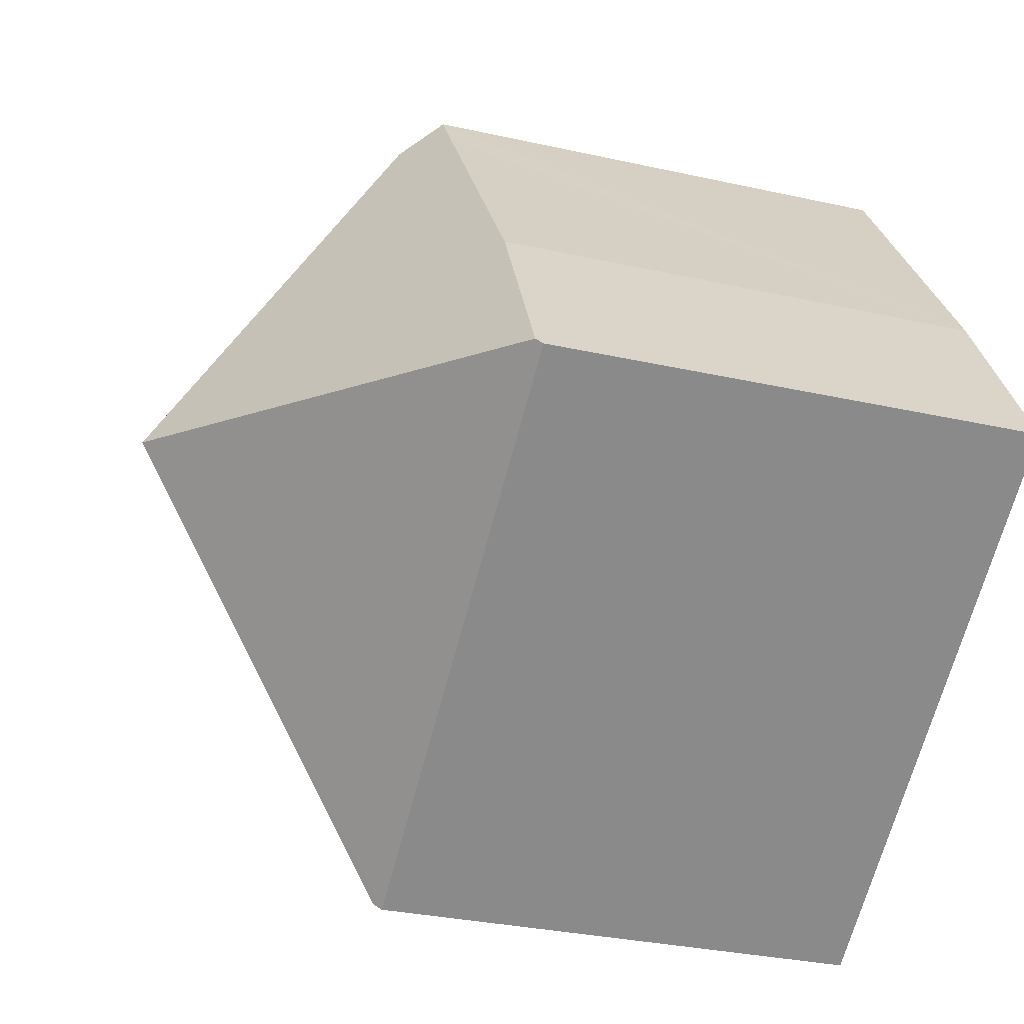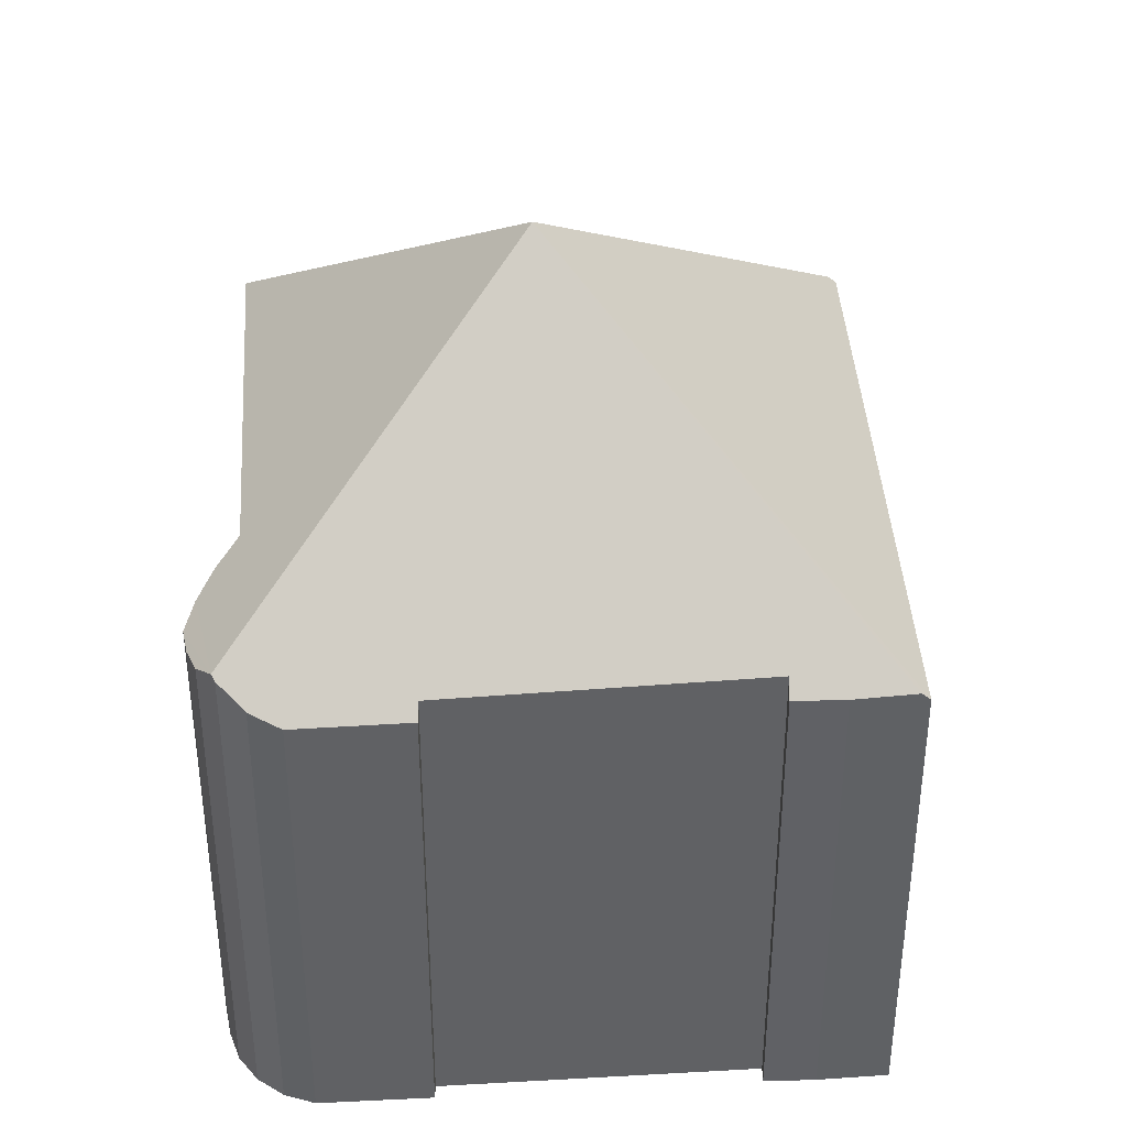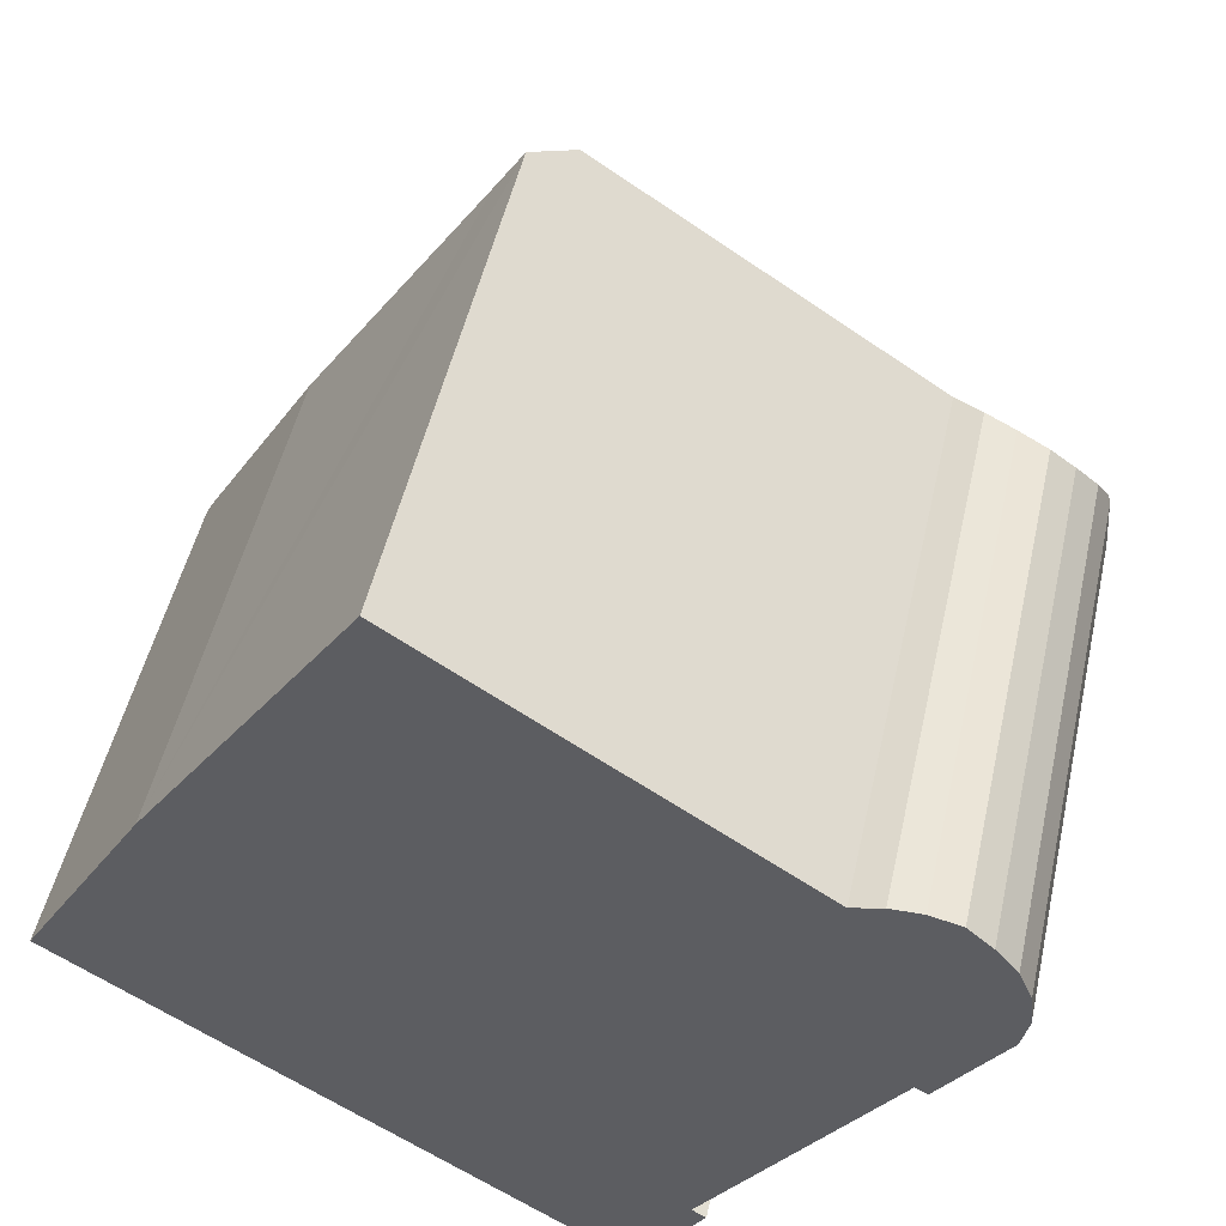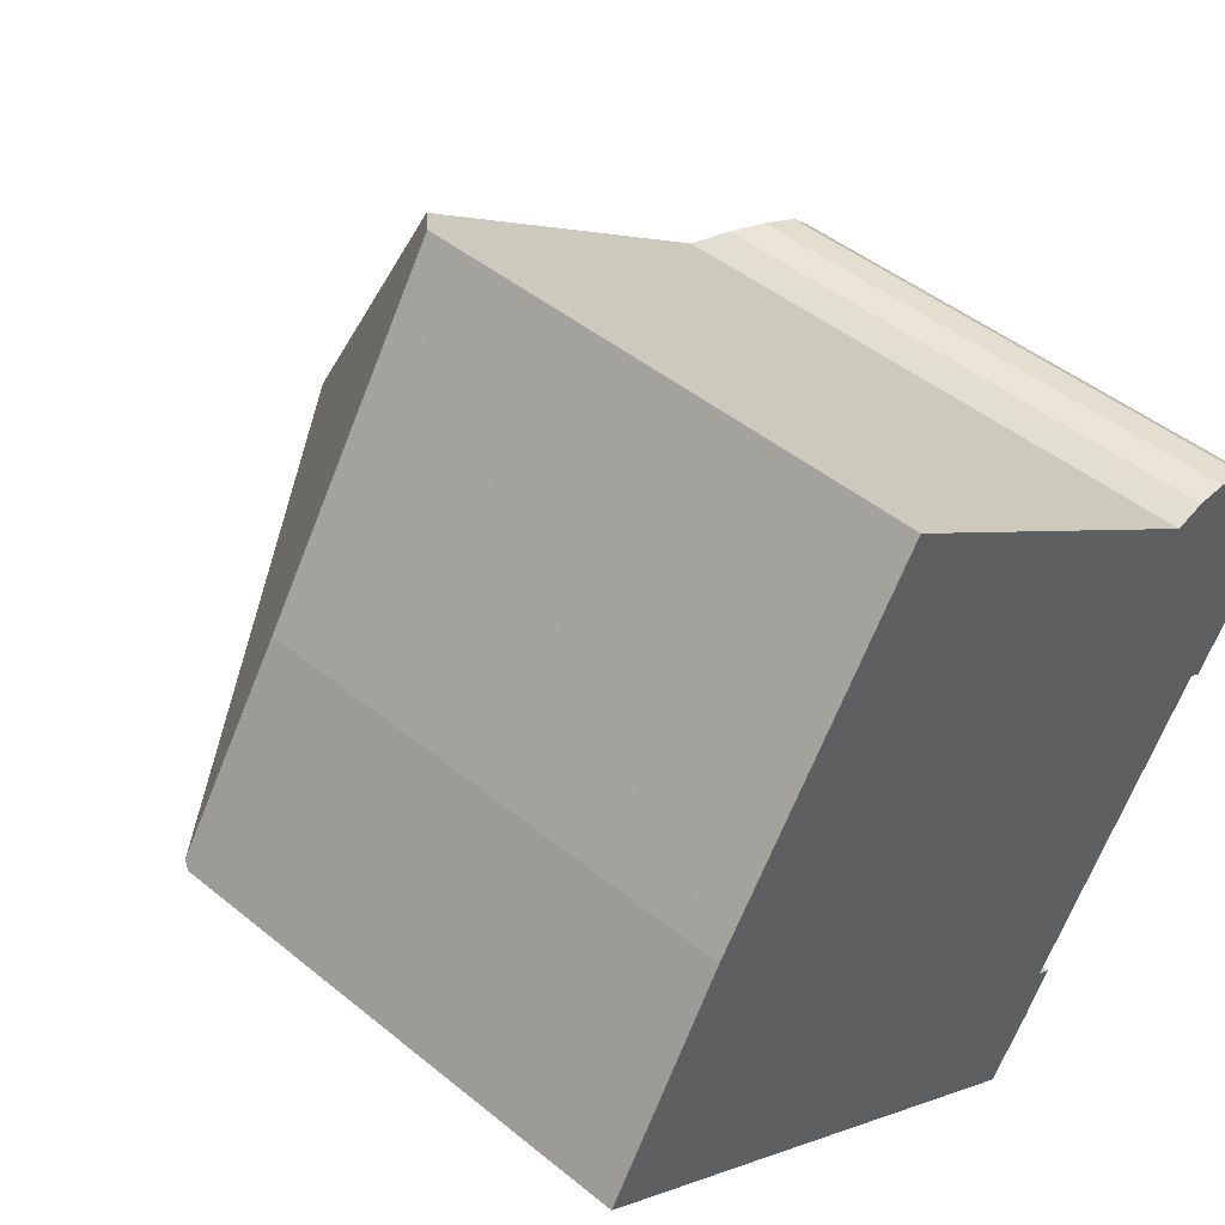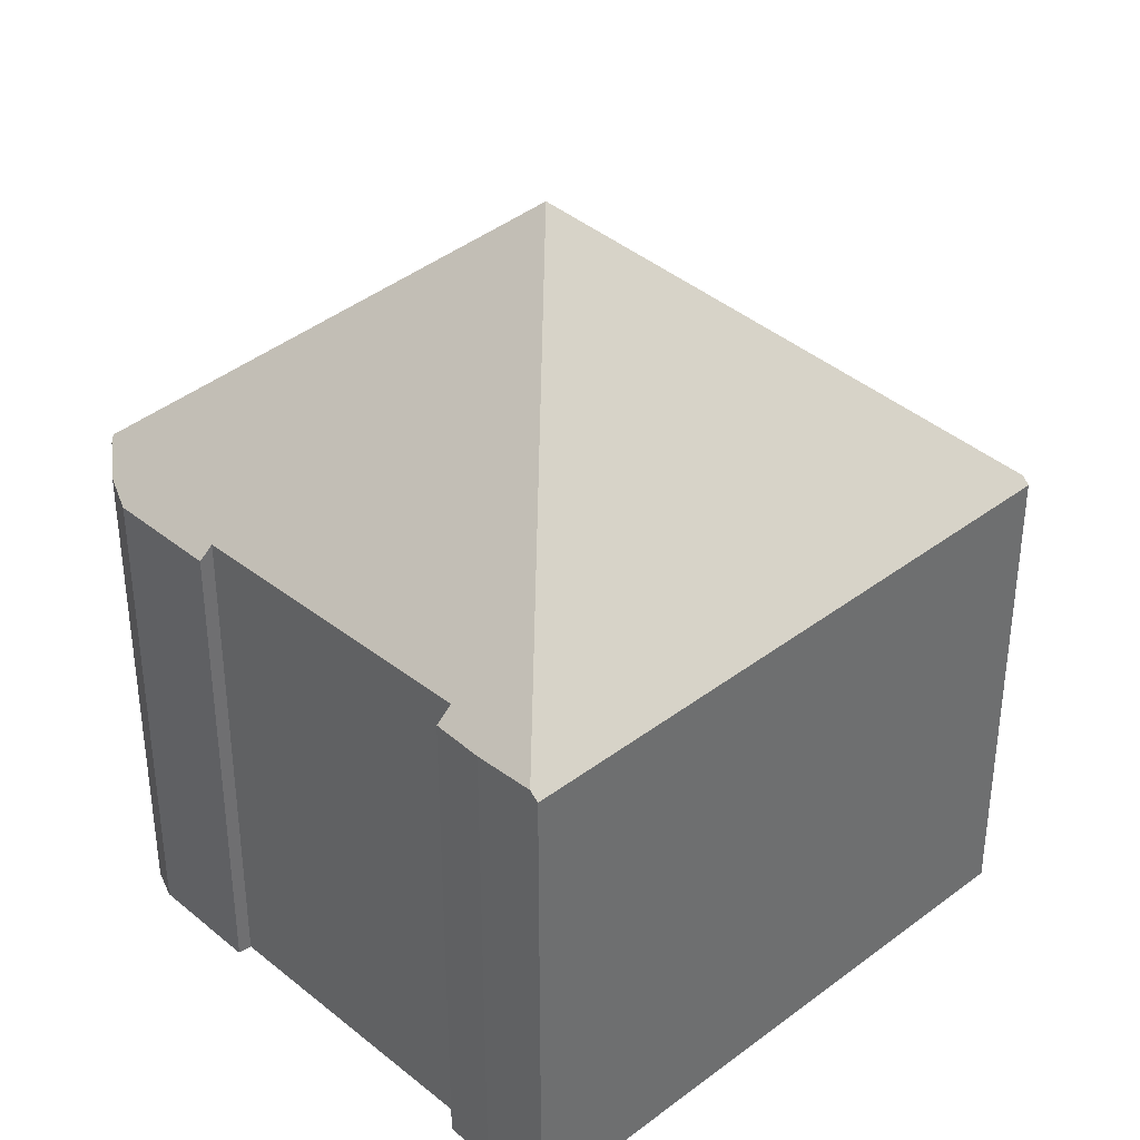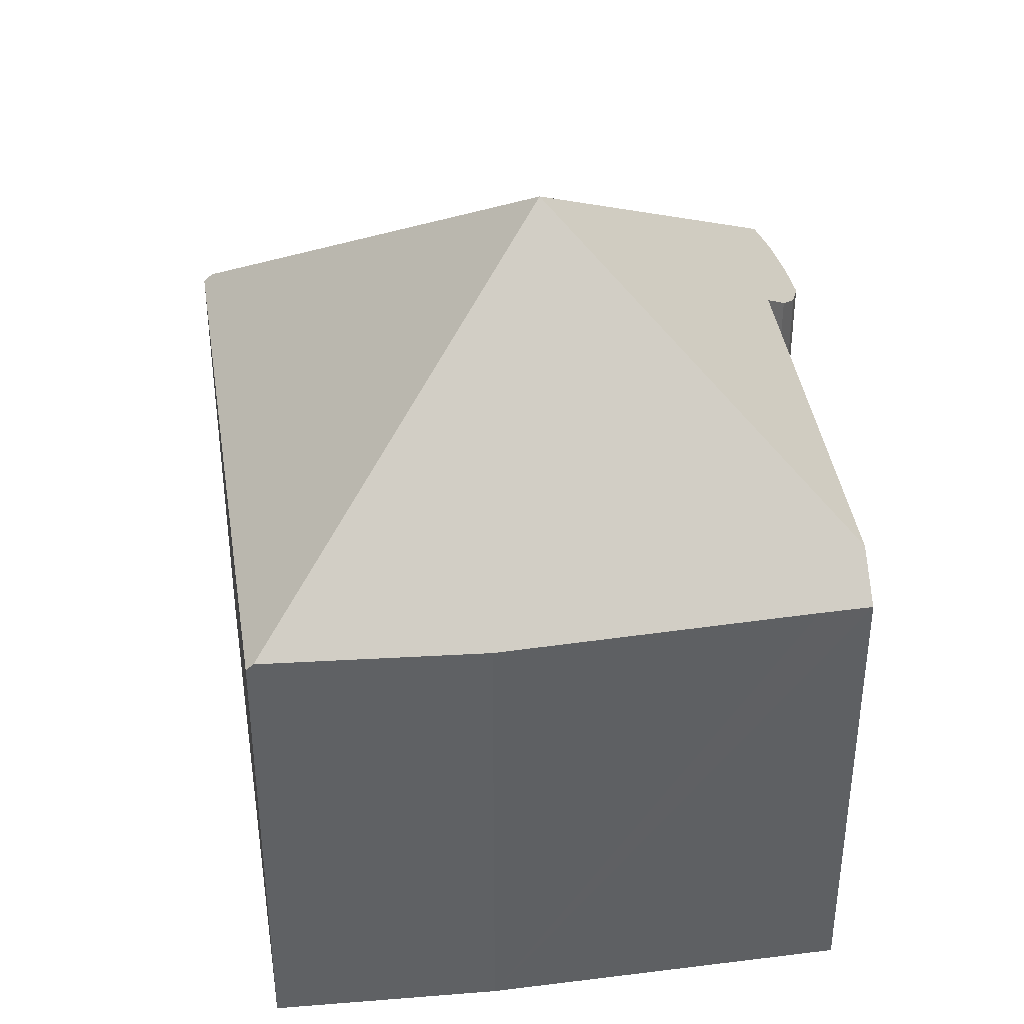
<metadata>
{"format":"obj","ext":"obj","renderer":"f3d","projection":"perspective","resolution":1024,"background":"white","views":[{"elev":-31.0,"azim":-107.8,"up":"+Z"},{"elev":40.5,"azim":120.1,"up":"+Y"},{"elev":49.5,"azim":12.4,"up":"+Z"},{"elev":45.2,"azim":-46.5,"up":"+Z"},{"elev":38.3,"azim":169.8,"up":"+Y"},{"elev":40.9,"azim":-65.1,"up":"+Y"}]}
</metadata>
<code>
v  15.77 12.66 5.93
v  10.02 18.2 2.327
v  8.218 12.56 11.05
v  19.11 12.2 4.321
v  16.44 12.18 6.125
v  17.14 11.81 6.145
v  17.83 11.59 5.98
v  18.39 11.69 5.486
v  18.87 11.89 4.901
v  12.92 11.62 -6.595
v  12.1 11.68 -7.767
v  13.24 11.96 -5.401
v  13.55 11.63 -5.587
v  15.9 11.84 -1.461
v  17.34 11.77 0.654
v  19.07 11.44 2.7
v  19.23 11.68 3.441
v  19.16 12.1 4.198
v  17.61 11.48 0.502
v  11.98 11.49 -7.936
v  0 11.49 7.037e-16
v  0.089 11.65 0.15
v  2.708 11.49 4.584
v  6.732 11.64 10.61
v  7.392 11.65 11.62
v  11.98 4.859e-16 -7.936
v  0 0 0
v  17.34 -4.005e-17 0.654
v  17.61 -3.074e-17 0.502
v  2.708 -2.807e-16 4.584
v  0.089 -9.185e-18 0.15
v  7.392 -7.112e-16 11.62
v  6.732 -6.497e-16 10.61
v  15.77 -3.631e-16 5.93
v  8.218 -6.769e-16 11.05
v  18.39 -3.359e-16 5.486
v  17.83 -3.662e-16 5.98
v  18.87 -3.001e-16 4.901
v  19.16 -2.571e-16 4.198
v  19.11 -2.646e-16 4.321
v  13.24 3.307e-16 -5.401
v  13.55 3.421e-16 -5.587
v  16.44 -3.75e-16 6.125
v  17.14 -3.763e-16 6.145
v  19.23 -2.107e-16 3.441
v  19.07 -1.653e-16 2.7
v  15.9 8.946e-17 -1.461
v  12.1 4.756e-16 -7.767
v  12.92 4.038e-16 -6.595
g defaultobject
f 1 2 3
f 2 1 4
f 4 1 5
f 4 5 6
f 4 6 7
f 4 7 8
f 4 8 9
f 2 10 11
f 10 2 12
f 10 12 13
f 12 2 14
f 14 2 15
f 15 2 4
f 15 4 16
f 16 4 17
f 17 4 18
f 16 19 15
f 20 2 11
f 2 20 21
f 2 21 22
f 23 2 22
f 2 23 24
f 2 24 3
f 3 24 25
f 26 21 20
f 21 26 27
f 19 28 15
f 28 19 29
f 21 23 22
f 23 21 27
f 23 27 30
f 30 27 31
f 30 24 23
f 24 30 25
f 25 30 32
f 32 30 33
f 25 1 3
f 1 25 34
f 34 25 32
f 34 32 35
f 7 36 8
f 36 7 37
f 8 38 9
f 38 8 36
f 9 18 4
f 18 9 39
f 39 9 38
f 39 38 40
f 41 13 12
f 13 41 42
f 34 5 1
f 5 34 43
f 43 6 5
f 6 43 44
f 44 7 6
f 7 44 37
f 39 17 18
f 17 39 45
f 45 16 17
f 16 45 46
f 16 29 19
f 29 16 46
f 28 14 15
f 14 28 12
f 12 28 41
f 41 28 47
f 10 20 11
f 20 10 26
f 26 10 48
f 48 10 49
f 42 10 13
f 10 42 49
f 46 28 29
f 48 27 26
f 27 48 49
f 27 49 31
f 31 49 30
f 30 49 41
f 41 49 42
f 30 41 47
f 30 47 33
f 33 47 28
f 33 28 46
f 33 46 45
f 33 45 34
f 34 45 39
f 34 39 43
f 43 39 40
f 43 40 38
f 43 38 44
f 44 38 36
f 44 36 37
f 33 35 32
f 35 33 34

</code>
